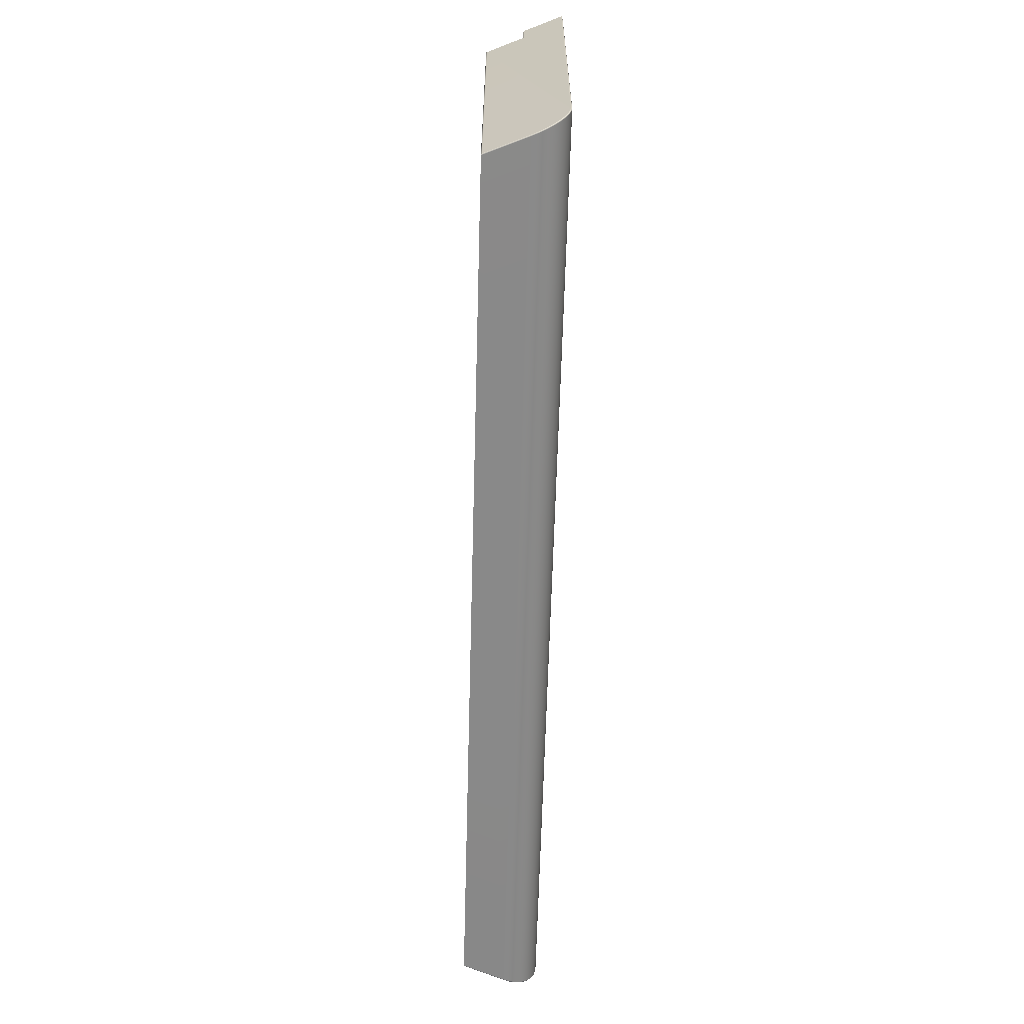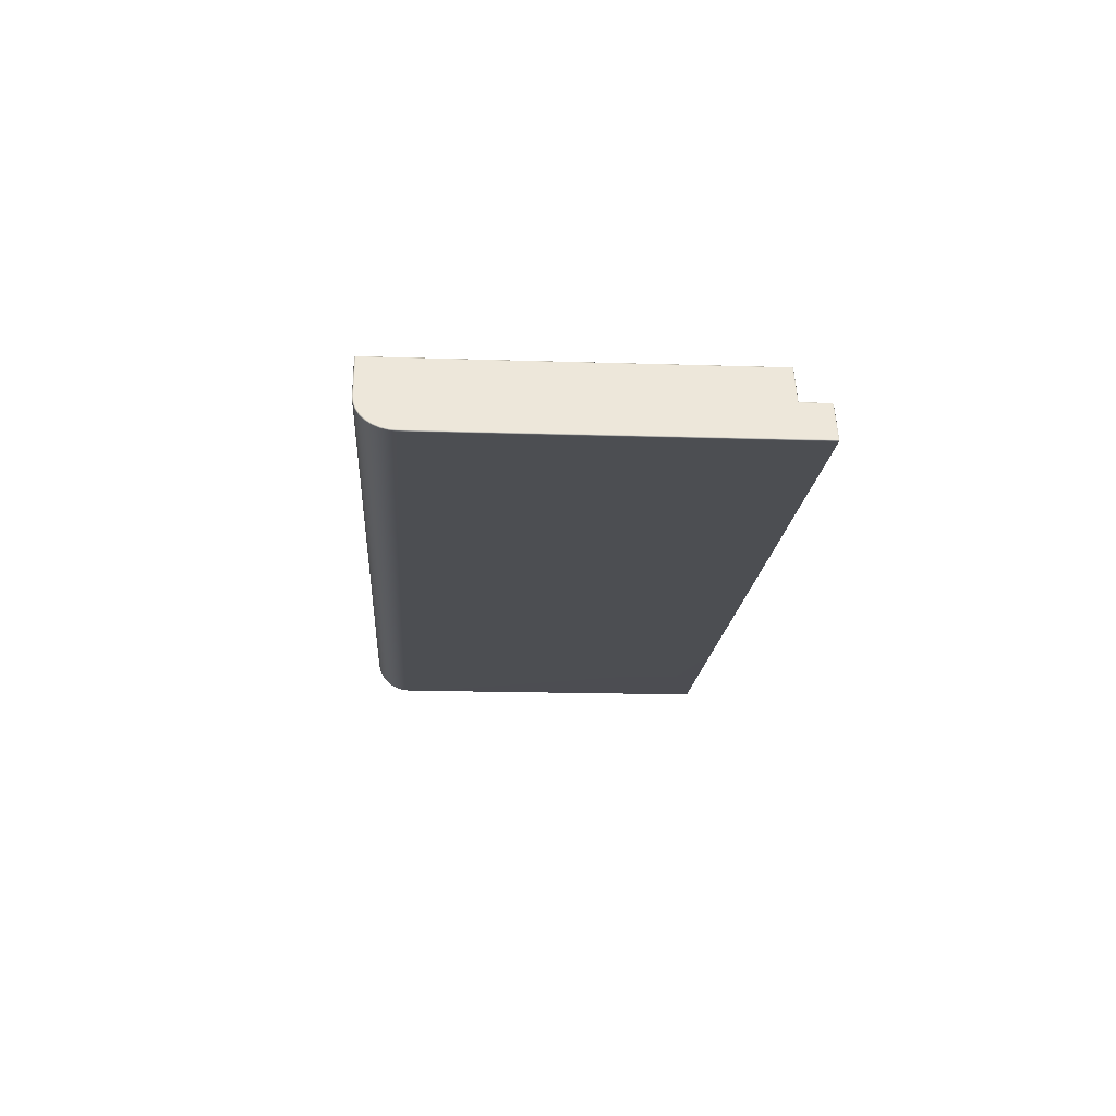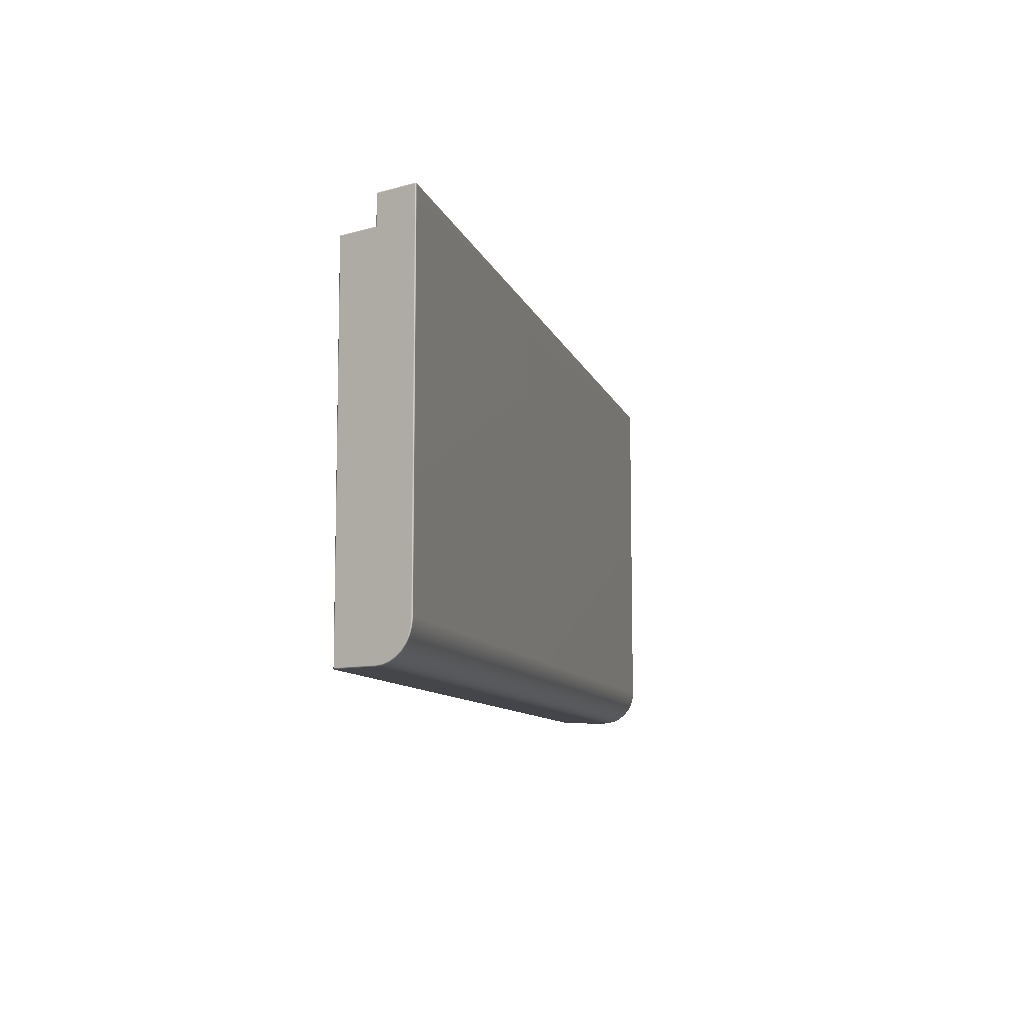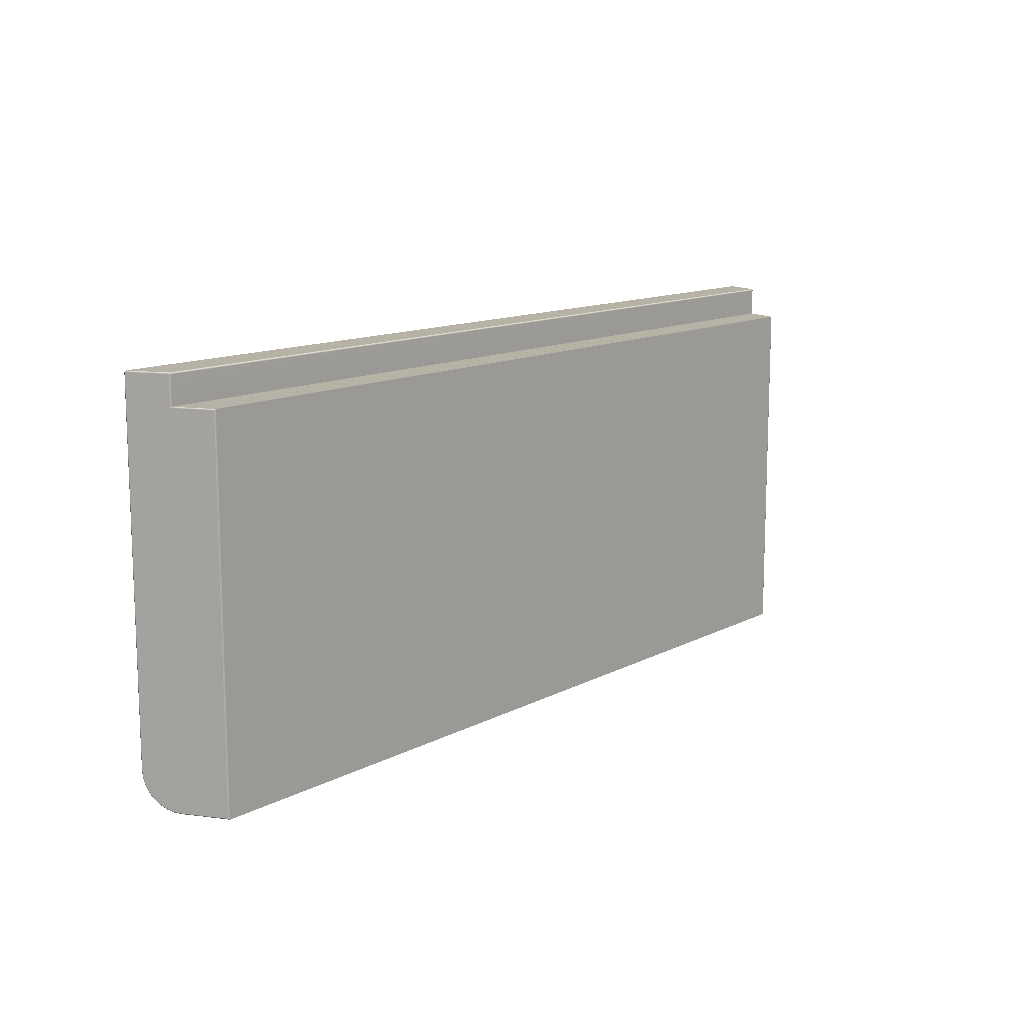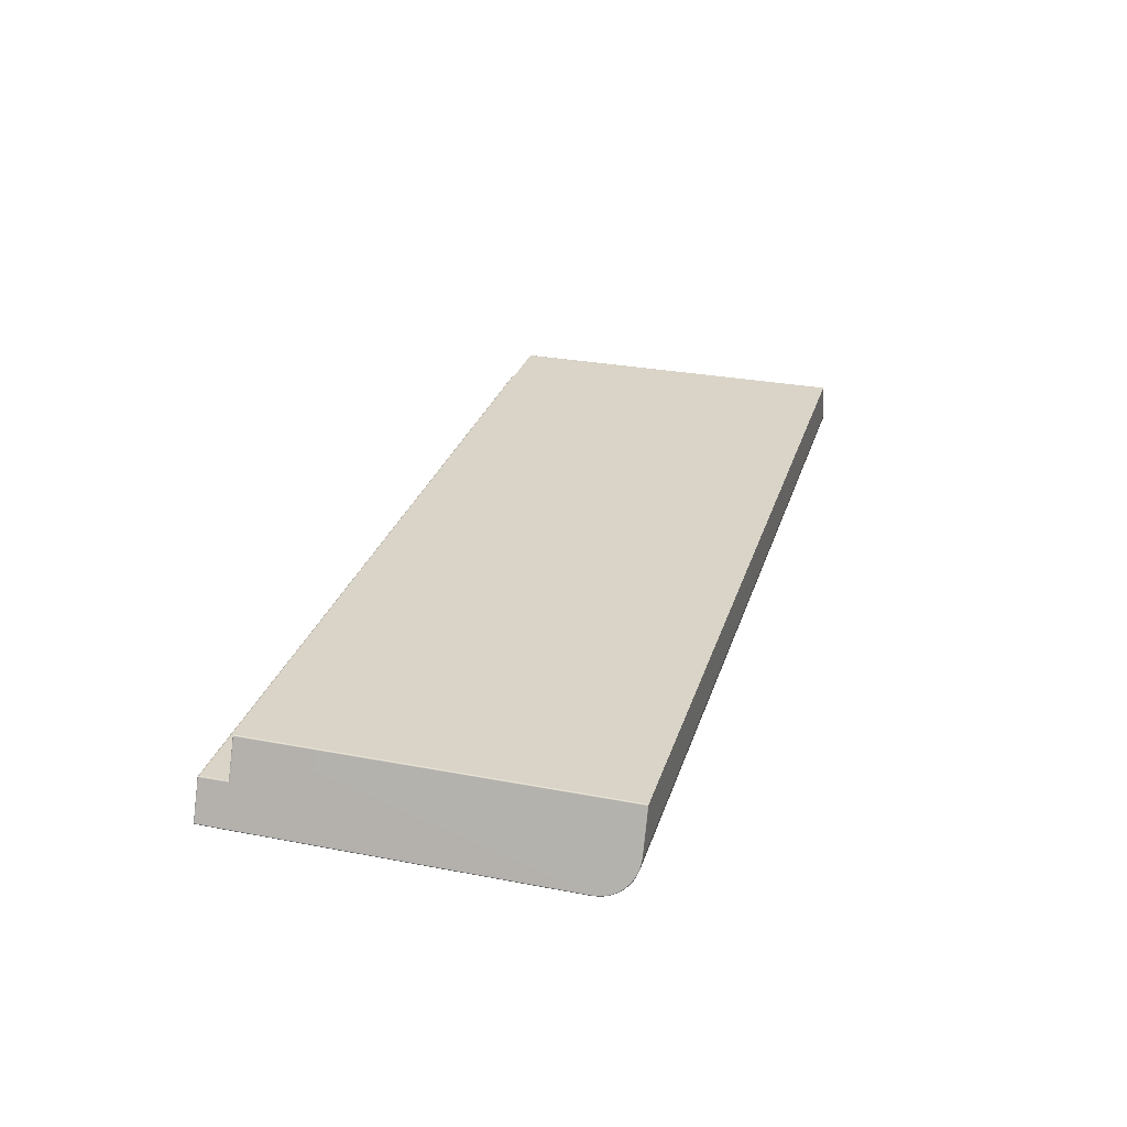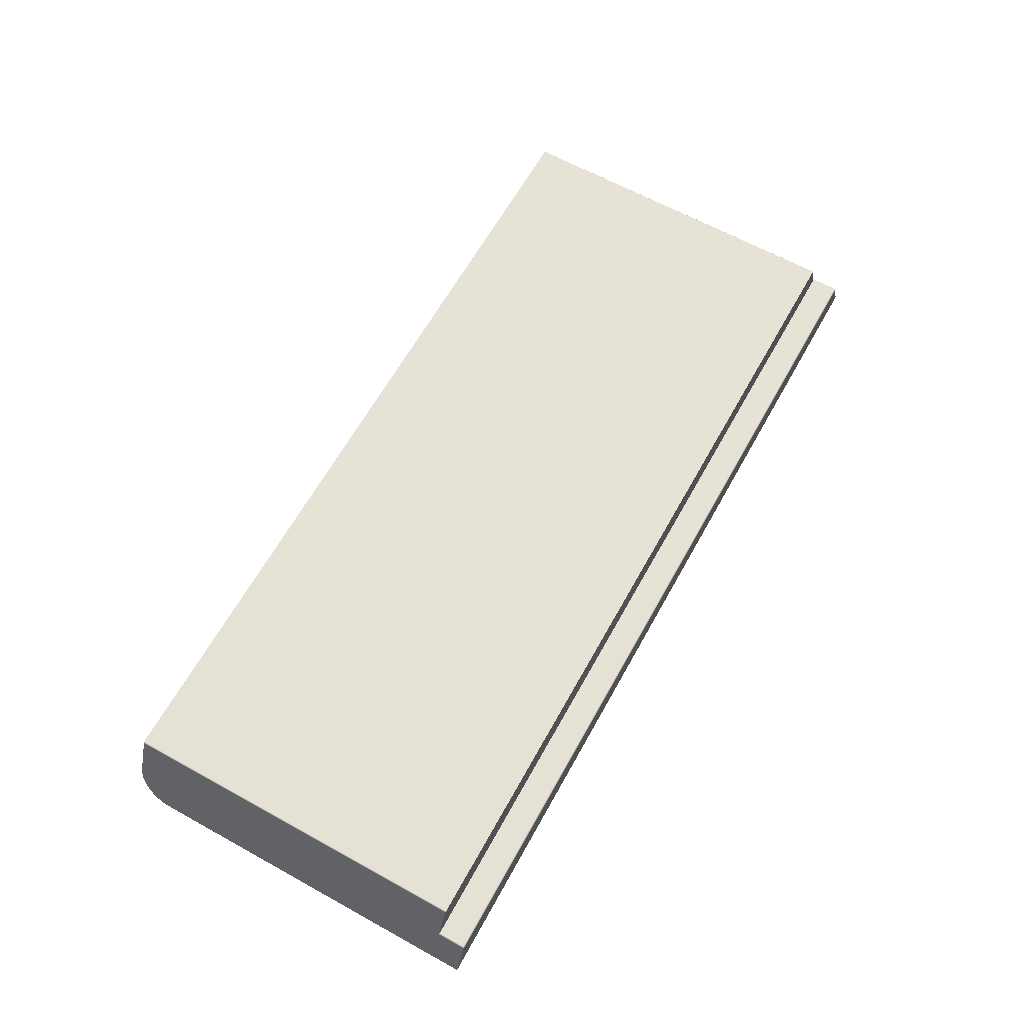
<metadata>
{"format":"obj","ext":"obj","renderer":"f3d","projection":"perspective","resolution":1024,"background":"white","views":[{"elev":-63.1,"azim":88.4,"up":"+Y"},{"elev":-16.7,"azim":86.2,"up":"+Z"},{"elev":-9.3,"azim":104.2,"up":"+Y"},{"elev":12.4,"azim":-50.6,"up":"+Y"},{"elev":28.7,"azim":-74.0,"up":"+Z"},{"elev":63.9,"azim":119.1,"up":"+Z"}]}
</metadata>
<code>
g ENV_S05_G7_Small_Hoppers_Cassing_Long_MO
v -17.47 -3.761 -21.08
v -17.47 -1.486 -21.05
v -17.47 -3.762 -21.05
v -17.47 -1.485 -21.08
v -17.44 -3.761 -21.1
v -17.44 -1.485 -21.1
v 17.44 -1.485 -21.1
v 17.44 -3.761 -21.1
v 17.47 -1.485 -21.08
v 17.47 -3.761 -21.08
v 17.47 -1.486 -21.05
v 17.47 -3.762 -21.05
v -16.3 -15.04 -18.27
v -16.94 -15.05 -19.79
v -17.05 -15.02 -20.05
v -16.3 -1.572 -18.27
v -17.15 -14.94 -20.28
v -17.24 -14.81 -20.5
v -17.32 -14.64 -20.69
v -17.39 -14.44 -20.84
v -17.43 -14.2 -20.95
v -17.46 -13.95 -21.02
v -17.47 -13.68 -21.05
v -17.47 -3.762 -21.05
v -16.88 -1.571 -19.65
v -17.47 -1.486 -21.05
v -16.89 -0.4961 -19.66
v -17.47 -0.4937 -21.04
v -17.47 -1.485 -21.08
v -17.47 -0.4937 -21.04
v -17.47 -1.486 -21.05
v -17.47 -0.489 -21.08
v -17.44 -1.485 -21.1
v -17.47 -0.4672 -21.07
v -17.44 -0.4849 -21.09
v -17.46 -0.4584 -21.05
v -16.89 -0.4961 -19.66
v 17.44 -0.4849 -21.09
v 17.44 -1.485 -21.1
v -17.44 -0.456 -21.08
v 17.47 -0.489 -21.08
v 17.47 -1.485 -21.08
v 17.44 -0.456 -21.08
v 17.47 -0.4937 -21.04
v 17.47 -1.486 -21.05
v 17.47 -0.4672 -21.07
v 17.46 -0.4584 -21.05
v 16.89 -0.4961 -19.66
v 17.43 -0.4443 -21.05
v -17.43 -0.4443 -21.05
v -16.88 -0.4566 -19.68
v -16.85 -0.4443 -19.68
v 16.88 -0.4566 -19.68
v -16.87 -0.4713 -19.64
v 16.85 -0.4443 -19.68
v 16.87 -0.4713 -19.64
v -16.86 -0.5072 -19.63
v -16.88 -1.571 -19.65
v 16.84 -0.4619 -19.64
v 16.86 -0.5072 -19.63
v 16.88 -1.571 -19.65
v -16.84 -0.4619 -19.64
v -16.86 -1.538 -19.63
v -16.83 -0.5055 -19.62
v -16.83 -1.525 -19.62
v 16.83 -1.525 -19.62
v 16.83 -0.5055 -19.62
v 16.86 -1.538 -19.63
v -16.86 -1.538 -19.63
v -16.3 -1.572 -18.27
v -16.28 -1.538 -18.25
v -16.83 -1.525 -19.62
v -16.24 -1.525 -18.24
v 16.24 -1.525 -18.24
v 16.83 -1.525 -19.62
v 16.28 -1.538 -18.25
v 16.86 -1.538 -19.63
v 16.3 -1.572 -18.27
v -16.28 -1.538 -18.25
v -16.3 -15.04 -18.27
v -16.3 -1.572 -18.27
v -16.28 -15.08 -18.25
v -16.24 -1.525 -18.24
v -16.24 -15.09 -18.24
v 16.24 -15.09 -18.24
v 16.24 -1.525 -18.24
v 16.28 -15.08 -18.25
v 16.28 -1.538 -18.25
v 16.3 -15.04 -18.27
v 16.3 -1.572 -18.27
v -16.94 -15.05 -19.79
v -16.28 -15.08 -18.25
v -16.93 -15.08 -19.79
v -17.05 -15.02 -20.05
v -16.24 -15.09 -18.24
v -17.04 -15.05 -20.05
v -17.15 -14.94 -20.28
v -16.89 -15.09 -19.79
v 16.24 -15.09 -18.24
v -17.14 -14.97 -20.3
v -17.24 -14.81 -20.5
v -17.01 -15.06 -20.06
v -17.23 -14.84 -20.52
v -17.32 -14.64 -20.69
v -17.11 -14.98 -20.3
v -17.31 -14.67 -20.71
v -17.39 -14.44 -20.84
v -17.2 -14.85 -20.52
v -17.38 -14.46 -20.87
v -17.43 -14.2 -20.95
v -17.28 -14.68 -20.72
v -17.43 -14.22 -20.98
v -17.46 -13.95 -21.02
v -17.35 -14.47 -20.88
v -17.46 -13.96 -21.06
v -17.47 -13.68 -21.05
v -17.4 -14.22 -21
v -17.47 -13.68 -21.08
v -17.47 -3.762 -21.05
v -17.47 -3.761 -21.08
v -17.43 -13.96 -21.07
v -17.44 -13.69 -21.1
v -17.44 -3.761 -21.1
v 17.44 -3.761 -21.1
v 17.44 -13.69 -21.1
v 17.47 -3.761 -21.08
v 17.43 -13.96 -21.07
v 17.47 -13.68 -21.08
v 17.47 -3.762 -21.05
v 17.47 -13.68 -21.05
v 17.46 -13.96 -21.06
v 17.46 -13.95 -21.02
v 17.4 -14.22 -21
v 17.43 -14.22 -20.98
v 17.43 -14.2 -20.95
v 17.35 -14.47 -20.88
v 17.38 -14.46 -20.87
v 17.39 -14.44 -20.84
v 17.28 -14.68 -20.72
v 17.31 -14.67 -20.71
v 17.32 -14.64 -20.69
v 17.2 -14.85 -20.52
v 17.23 -14.84 -20.52
v 17.24 -14.81 -20.5
v 17.11 -14.98 -20.3
v 17.14 -14.97 -20.3
v 17.15 -14.94 -20.28
v 17 -15.06 -20.06
v 17.04 -15.05 -20.05
v 17.05 -15.02 -20.05
v 16.89 -15.09 -19.79
v 16.93 -15.08 -19.79
v 16.94 -15.05 -19.79
v 16.28 -15.08 -18.25
v 16.3 -15.04 -18.27
v 17.05 -15.02 -20.05
v 16.94 -15.05 -19.79
v 16.3 -15.04 -18.27
v 16.3 -1.572 -18.27
v 17.15 -14.94 -20.28
v 17.24 -14.81 -20.5
v 17.32 -14.64 -20.69
v 17.39 -14.44 -20.84
v 17.43 -14.2 -20.95
v 17.46 -13.95 -21.02
v 17.47 -13.68 -21.05
v 17.47 -3.762 -21.05
v 16.88 -1.571 -19.65
v 17.47 -1.486 -21.05
v 16.89 -0.4961 -19.66
v 17.47 -0.4937 -21.04
g ENV_S05_G7_Small_Hoppers_Cassing_Long_MO_0
f 3 2 1
f 2 4 1
f 1 4 5
f 4 6 5
f 6 7 5
f 7 8 5
f 7 9 8
f 9 10 8
f 9 11 10
f 11 12 10
f 15 14 13
f 13 16 15
f 16 17 15
f 16 18 17
f 16 19 18
f 16 20 19
f 16 21 20
f 16 22 21
f 16 23 22
f 16 24 23
f 16 25 24
f 25 26 24
f 25 27 26
f 27 28 26
f 31 30 29
f 30 32 29
f 29 32 33
f 30 34 32
f 32 35 33
f 32 34 35
f 36 34 30
f 36 30 37
f 35 38 33
f 38 39 33
f 34 40 35
f 40 34 36
f 38 41 39
f 41 42 39
f 43 38 35
f 40 43 35
f 41 44 42
f 44 45 42
f 46 41 38
f 46 44 41
f 43 46 38
f 46 47 44
f 46 43 47
f 44 47 48
f 49 43 40
f 43 49 47
f 50 40 36
f 50 49 40
f 50 36 51
f 51 36 37
f 52 50 51
f 49 50 52
f 47 49 53
f 47 53 48
f 54 51 37
f 52 51 54
f 49 55 53
f 55 49 52
f 53 56 48
f 53 55 56
f 57 54 37
f 37 58 57
f 59 55 52
f 55 59 56
f 56 60 48
f 56 59 60
f 61 48 60
f 62 52 54
f 62 59 52
f 62 54 57
f 58 63 57
f 57 63 64
f 64 62 57
f 63 65 64
f 65 66 64
f 67 59 62
f 64 67 62
f 66 67 64
f 59 67 60
f 66 68 67
f 68 60 67
f 68 61 60
f 58 70 69
f 70 71 69
f 69 71 72
f 71 73 72
f 73 74 72
f 74 75 72
f 74 76 75
f 76 77 75
f 78 61 77
f 76 78 77
f 81 80 79
f 80 82 79
f 79 82 83
f 82 84 83
f 84 85 83
f 85 86 83
f 85 87 86
f 87 88 86
f 87 89 88
f 89 90 88
f 92 80 91
f 93 92 91
f 93 91 94
f 95 92 93
f 96 93 94
f 96 94 97
f 98 95 93
f 98 93 96
f 99 95 98
f 100 96 97
f 100 97 101
f 102 98 96
f 102 96 100
f 103 100 101
f 103 101 104
f 105 102 100
f 105 100 103
f 106 103 104
f 106 104 107
f 108 105 103
f 108 103 106
f 109 106 107
f 109 107 110
f 111 108 106
f 111 106 109
f 112 109 110
f 112 110 113
f 114 111 109
f 114 109 112
f 115 112 113
f 115 113 116
f 117 114 112
f 117 112 115
f 118 115 116
f 116 119 118
f 119 120 118
f 121 115 118
f 121 117 115
f 118 120 122
f 122 121 118
f 120 123 122
f 123 124 122
f 124 125 122
f 122 125 121
f 124 126 125
f 121 127 117
f 125 127 121
f 126 128 125
f 127 125 128
f 126 129 128
f 129 130 128
f 131 128 130
f 131 127 128
f 132 131 130
f 127 133 117
f 133 127 131
f 117 133 114
f 134 131 132
f 134 133 131
f 135 134 132
f 133 136 114
f 136 133 134
f 114 136 111
f 137 134 135
f 137 136 134
f 138 137 135
f 136 139 111
f 139 136 137
f 111 139 108
f 140 137 138
f 140 139 137
f 141 140 138
f 139 142 108
f 142 139 140
f 108 142 105
f 143 140 141
f 143 142 140
f 144 143 141
f 142 145 105
f 145 142 143
f 105 145 102
f 146 143 144
f 146 145 143
f 147 146 144
f 145 148 102
f 148 145 146
f 102 148 98
f 149 146 147
f 149 148 146
f 150 149 147
f 148 151 98
f 151 148 149
f 151 99 98
f 152 149 150
f 152 151 149
f 99 151 152
f 153 152 150
f 154 99 152
f 154 152 153
f 155 154 153
f 158 157 156
f 156 159 158
f 156 160 159
f 160 161 159
f 161 162 159
f 162 163 159
f 163 164 159
f 164 165 159
f 165 166 159
f 166 167 159
f 167 168 159
f 167 169 168
f 169 170 168
f 169 171 170

</code>
